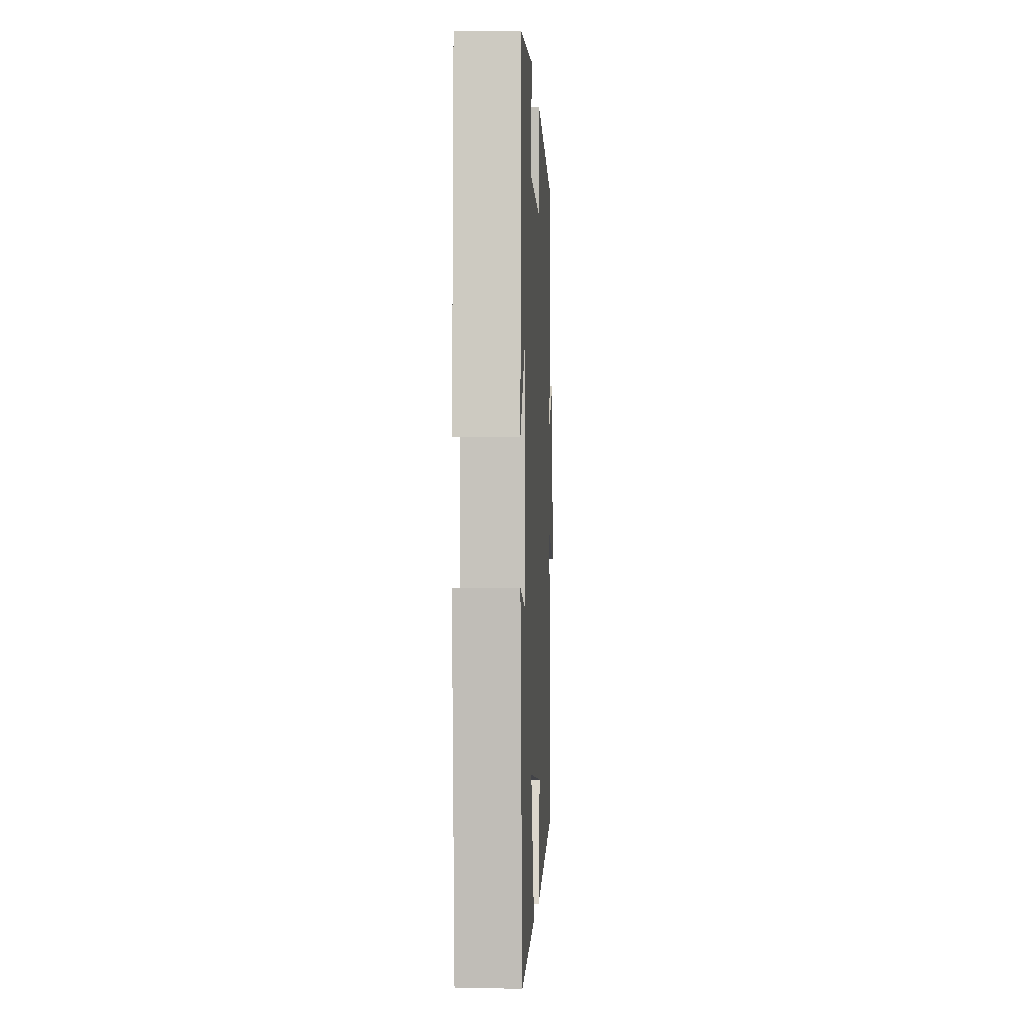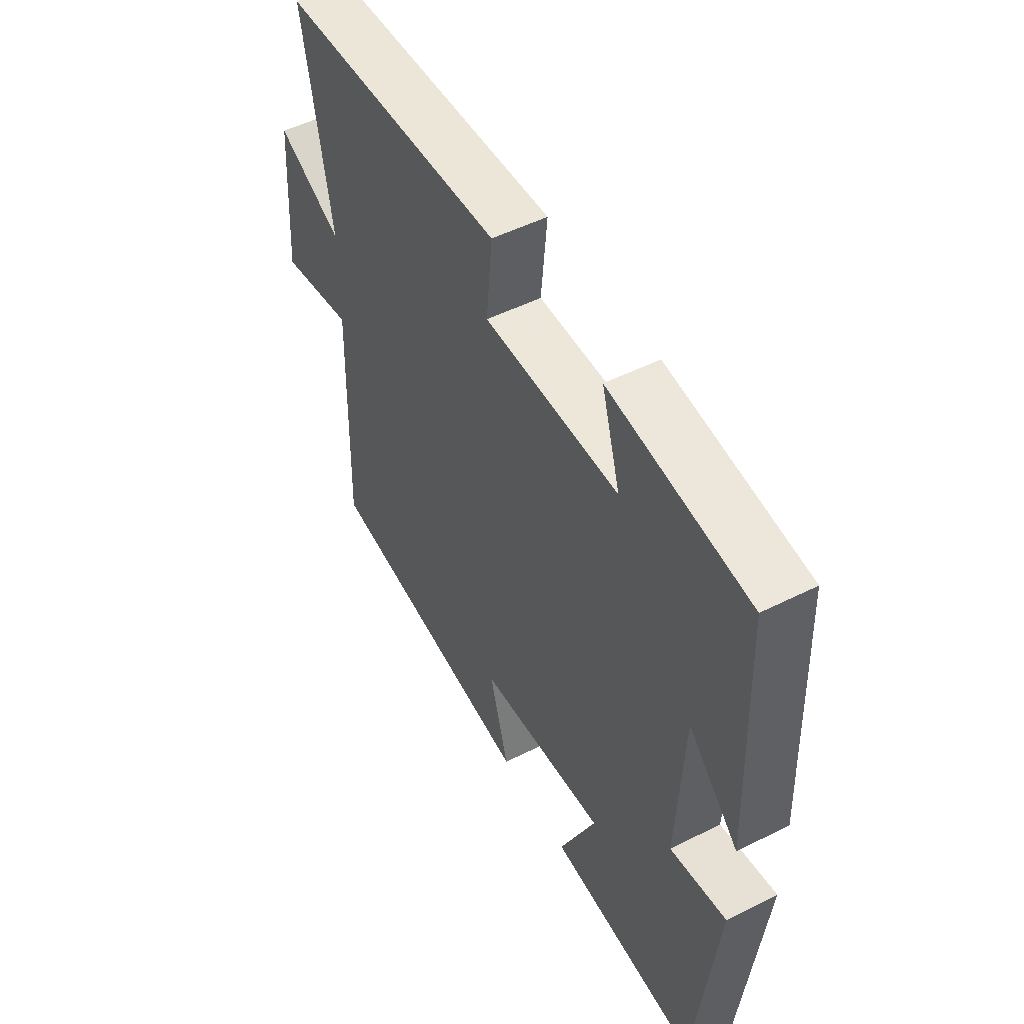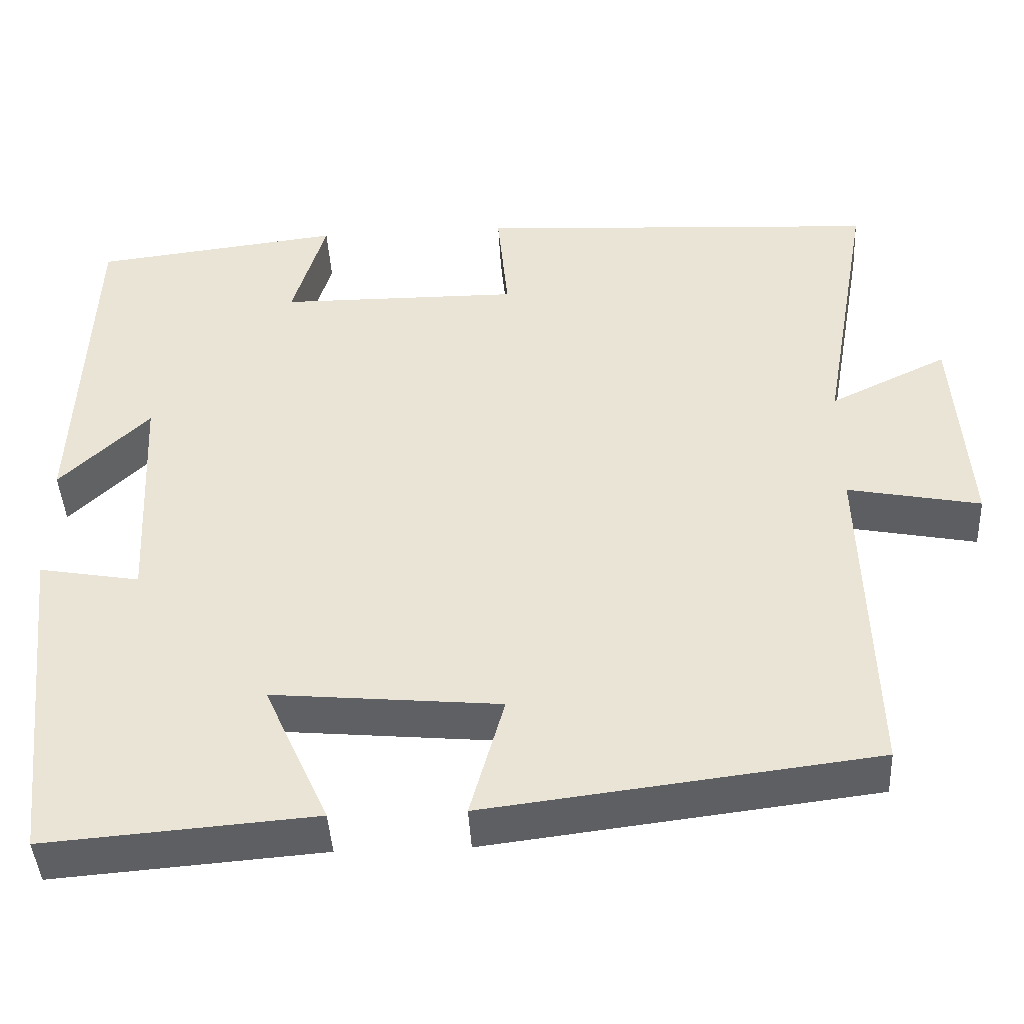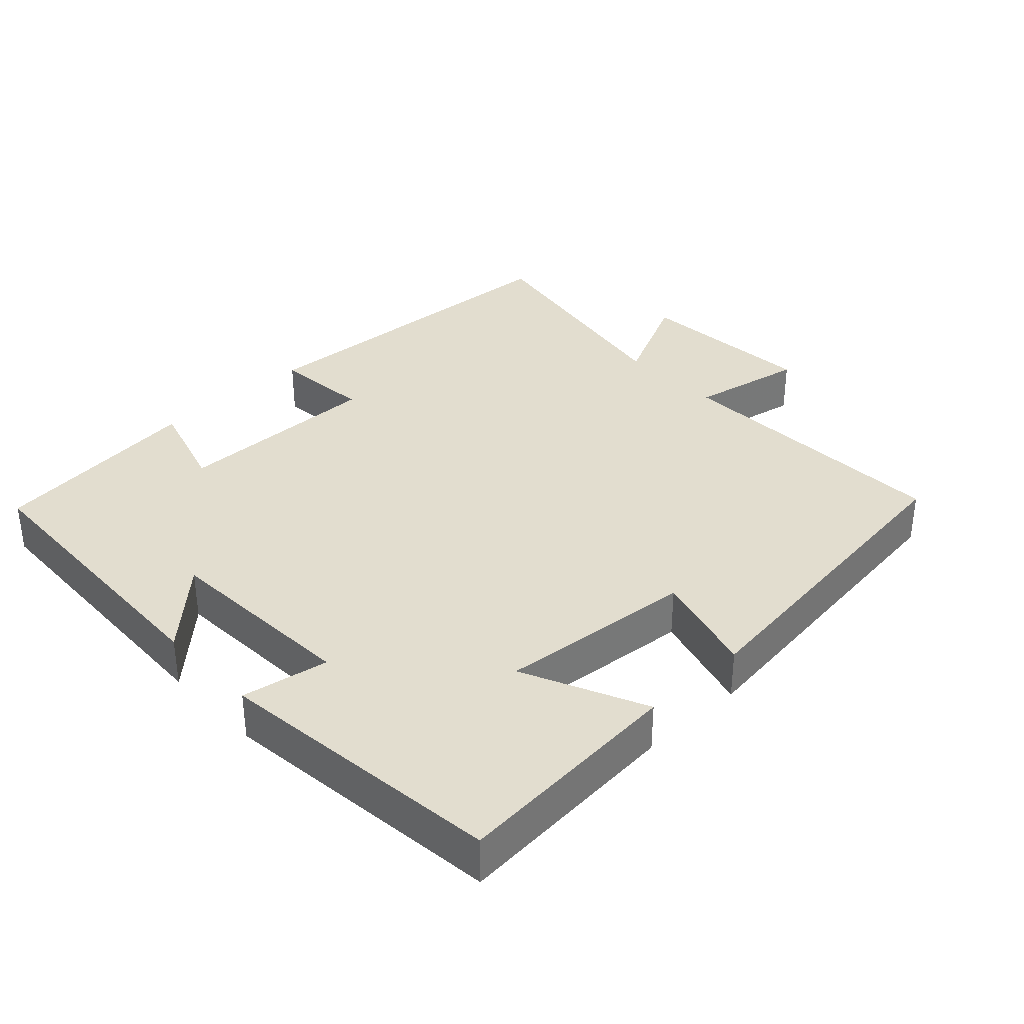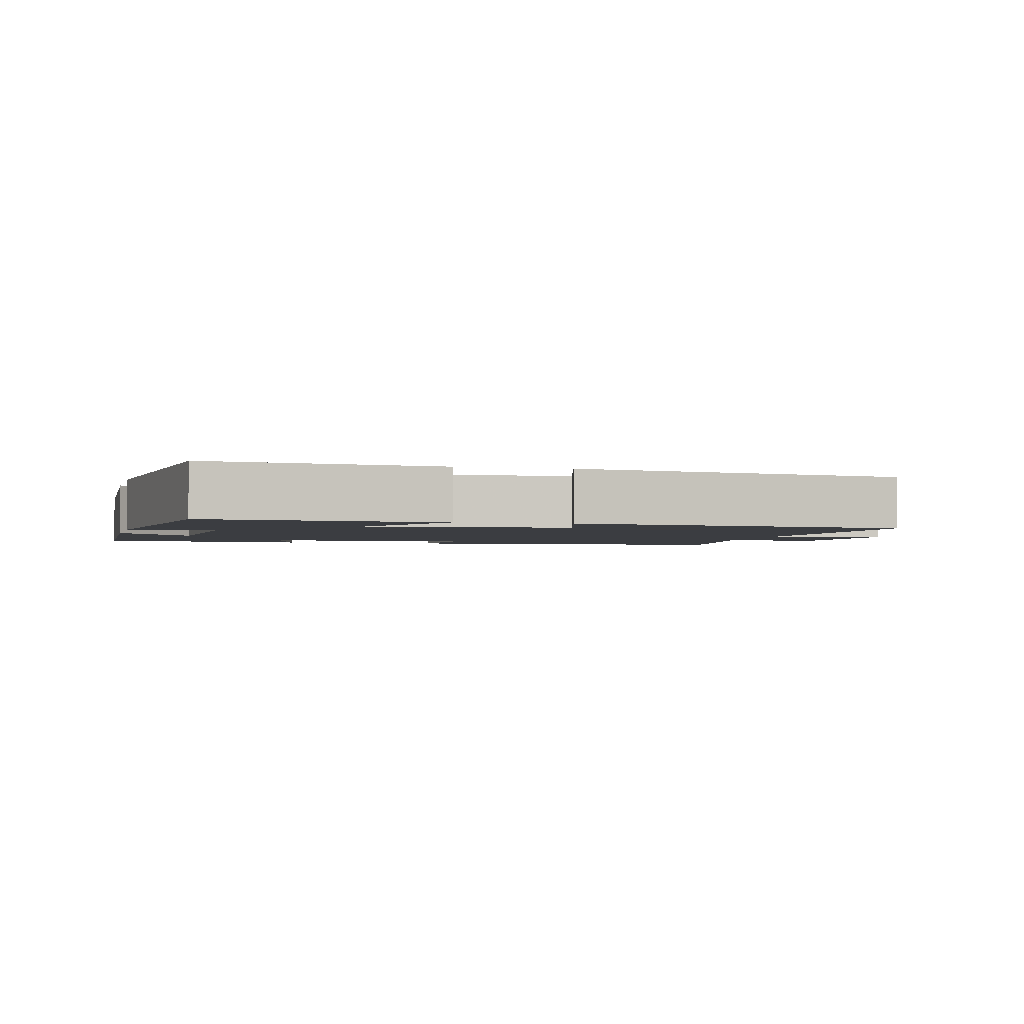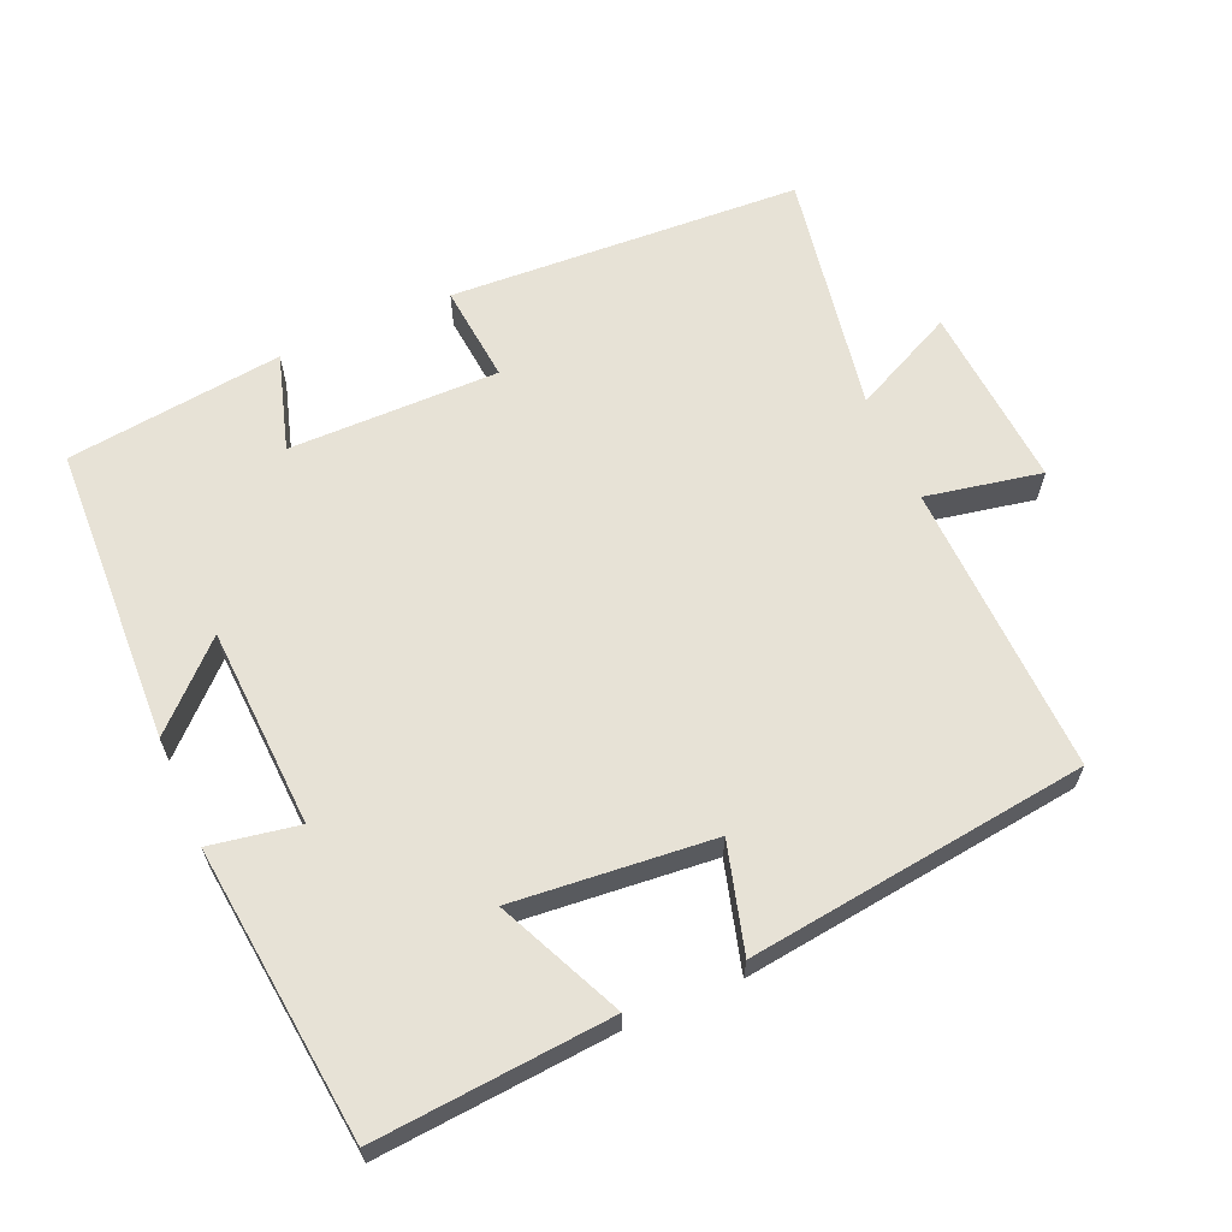
<metadata>
{"format":"obj","ext":"obj","renderer":"f3d","projection":"perspective","resolution":1024,"background":"white","views":[{"elev":-2.3,"azim":92.6,"up":"+Z"},{"elev":51.0,"azim":61.3,"up":"+Z"},{"elev":-43.1,"azim":-176.9,"up":"+Z"},{"elev":34.8,"azim":136.7,"up":"+Y"},{"elev":-2.4,"azim":165.2,"up":"+Y"},{"elev":63.1,"azim":156.4,"up":"+Y"}]}
</metadata>
<code>
v 0.483 0.07 0.463
v 0.5 0.07 0.04
v 0.39 0.07 0.146
v 0.376 0.07 -0.136
v 0.5 0.07 -0.114
v 0.455 0.07 -0.526
v 0.124 0.07 -0.5
v 0.204 0.07 -0.324
v -0.076 0.07 -0.35
v -0.034 0.07 -0.5
v -0.512 0.07 -0.441
v -0.5 0.07 -0.029
v -0.663 0.07 -0.061
v -0.645 0.07 0.199
v -0.5 0.07 0.129
v -0.561 0.07 0.473
v -0.064 0.07 0.5
v -0.077 0.07 0.361
v 0.219 0.07 0.363
v 0.178 0.07 0.5
v 0.483 0 0.463
v 0.5 0 0.04
v 0.39 0 0.146
v 0.376 0 -0.136
v 0.5 0 -0.114
v 0.455 0 -0.526
v 0.124 0 -0.5
v 0.204 0 -0.324
v -0.076 0 -0.35
v -0.034 0 -0.5
v -0.512 0 -0.441
v -0.5 0 -0.029
v -0.663 0 -0.061
v -0.645 0 0.199
v -0.5 0 0.129
v -0.561 0 0.473
v -0.064 0 0.5
v -0.077 0 0.361
v 0.219 0 0.363
v 0.178 0 0.5
f 19 20 1 2
f 15 16 17 18
f 15 18 19
f 12 13 14 15
f 12 15 19
f 9 10 11 12
f 8 9 12 19
f 5 6 7 8
f 4 5 8
f 3 4 8 19
f 2 3 19
f 22 21 40 39
f 38 37 36 35
f 39 38 35
f 35 34 33 32
f 39 35 32
f 32 31 30 29
f 39 32 29 28
f 28 27 26 25
f 28 25 24
f 39 28 24 23
f 39 23 22
f 1 21 22 2
f 2 22 23 3
f 3 23 24 4
f 4 24 25 5
f 5 25 26 6
f 6 26 27 7
f 7 27 28 8
f 8 28 29 9
f 9 29 30 10
f 10 30 31 11
f 11 31 32 12
f 12 32 33 13
f 13 33 34 14
f 14 34 35 15
f 15 35 36 16
f 16 36 37 17
f 17 37 38 18
f 18 38 39 19
f 19 39 40 20
f 20 40 21 1

</code>
